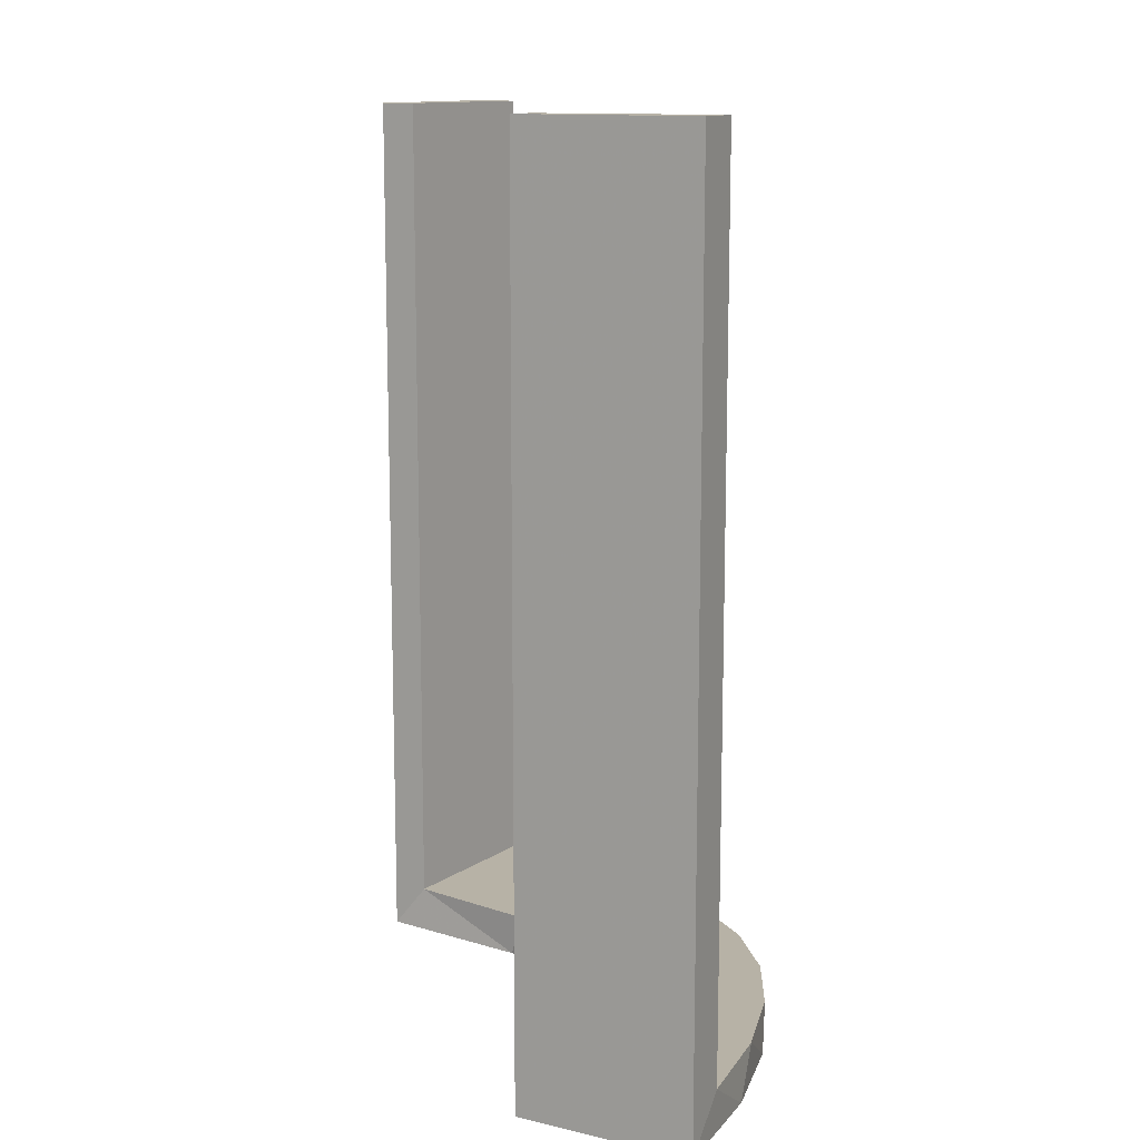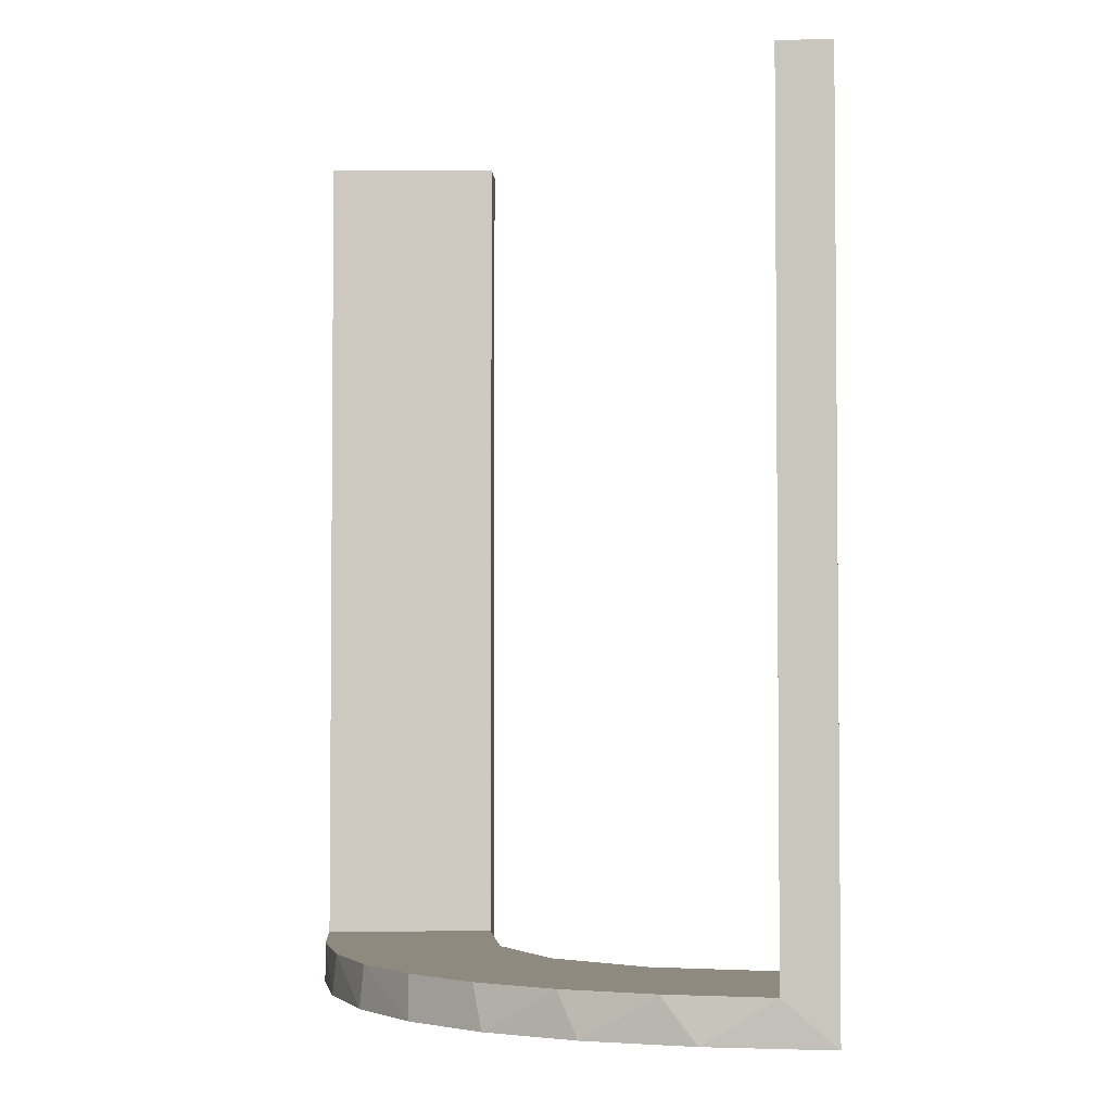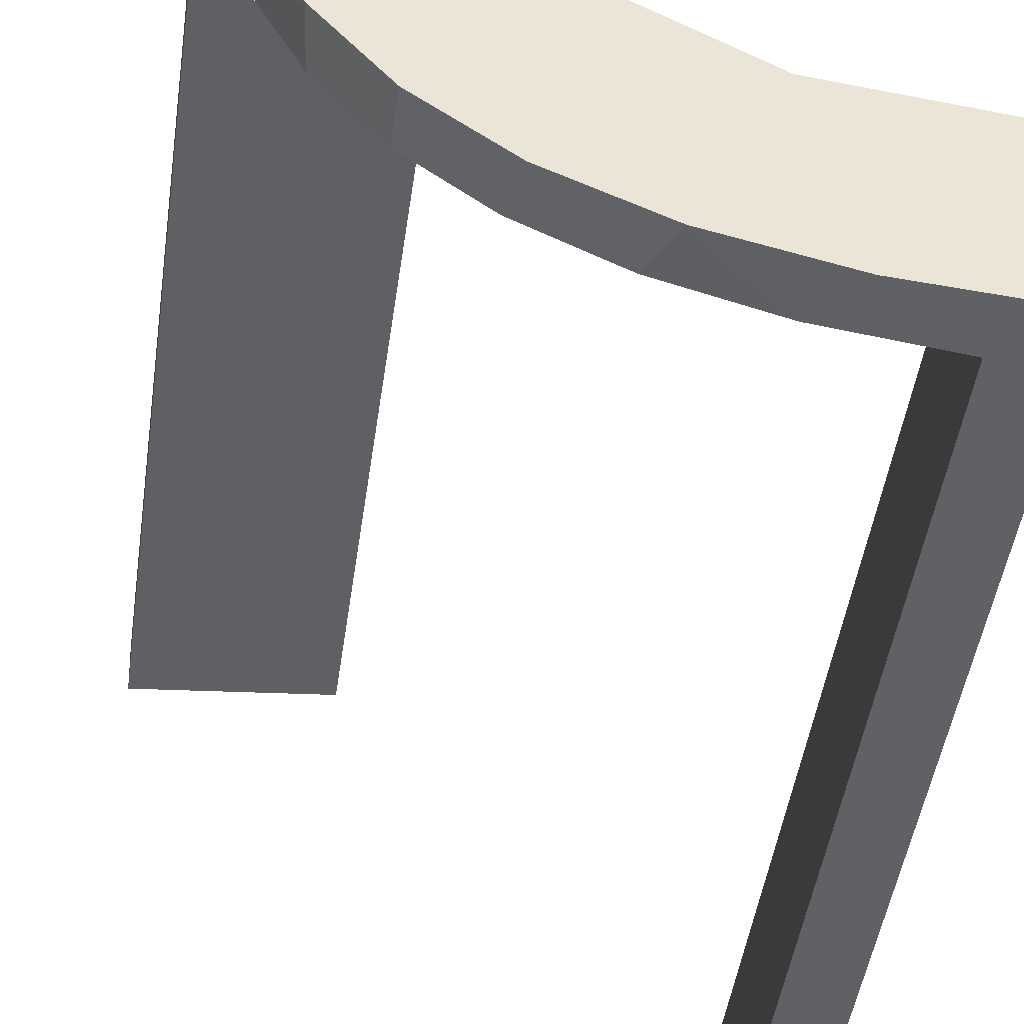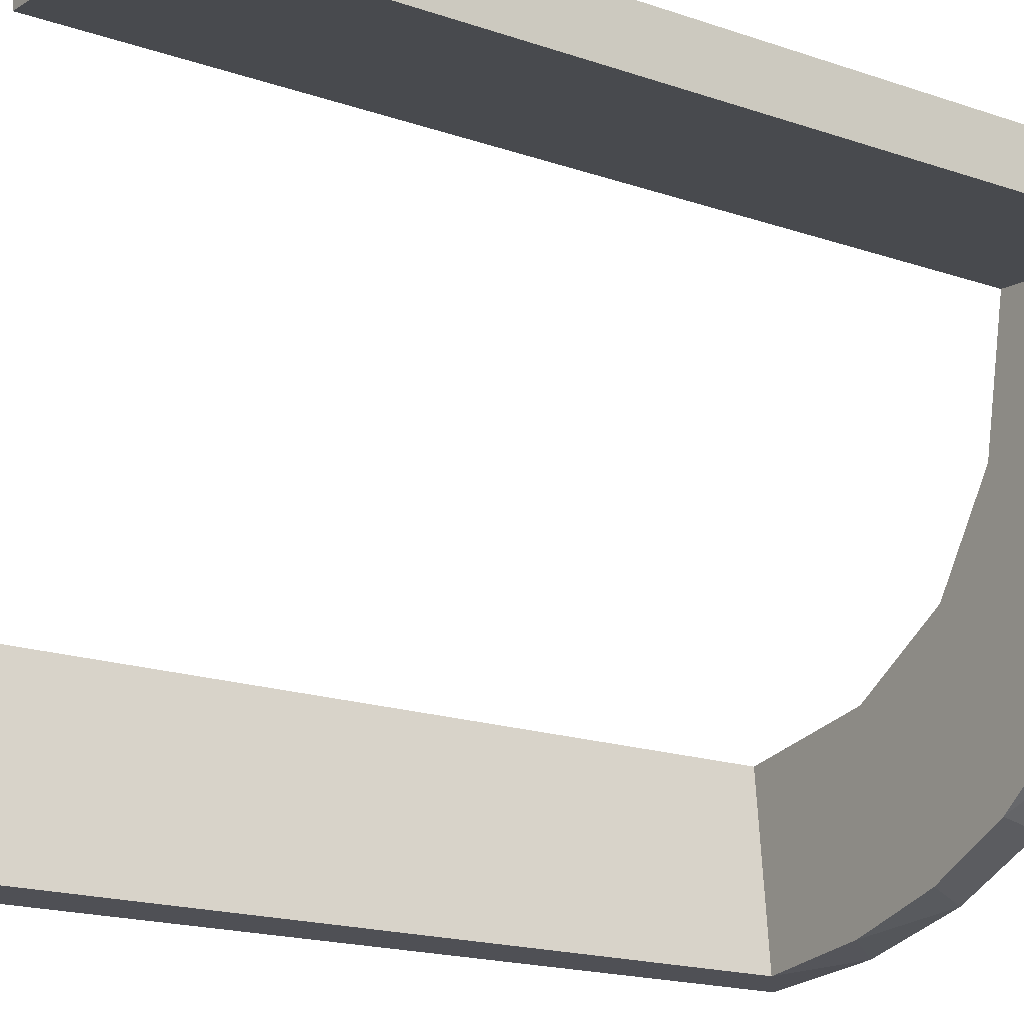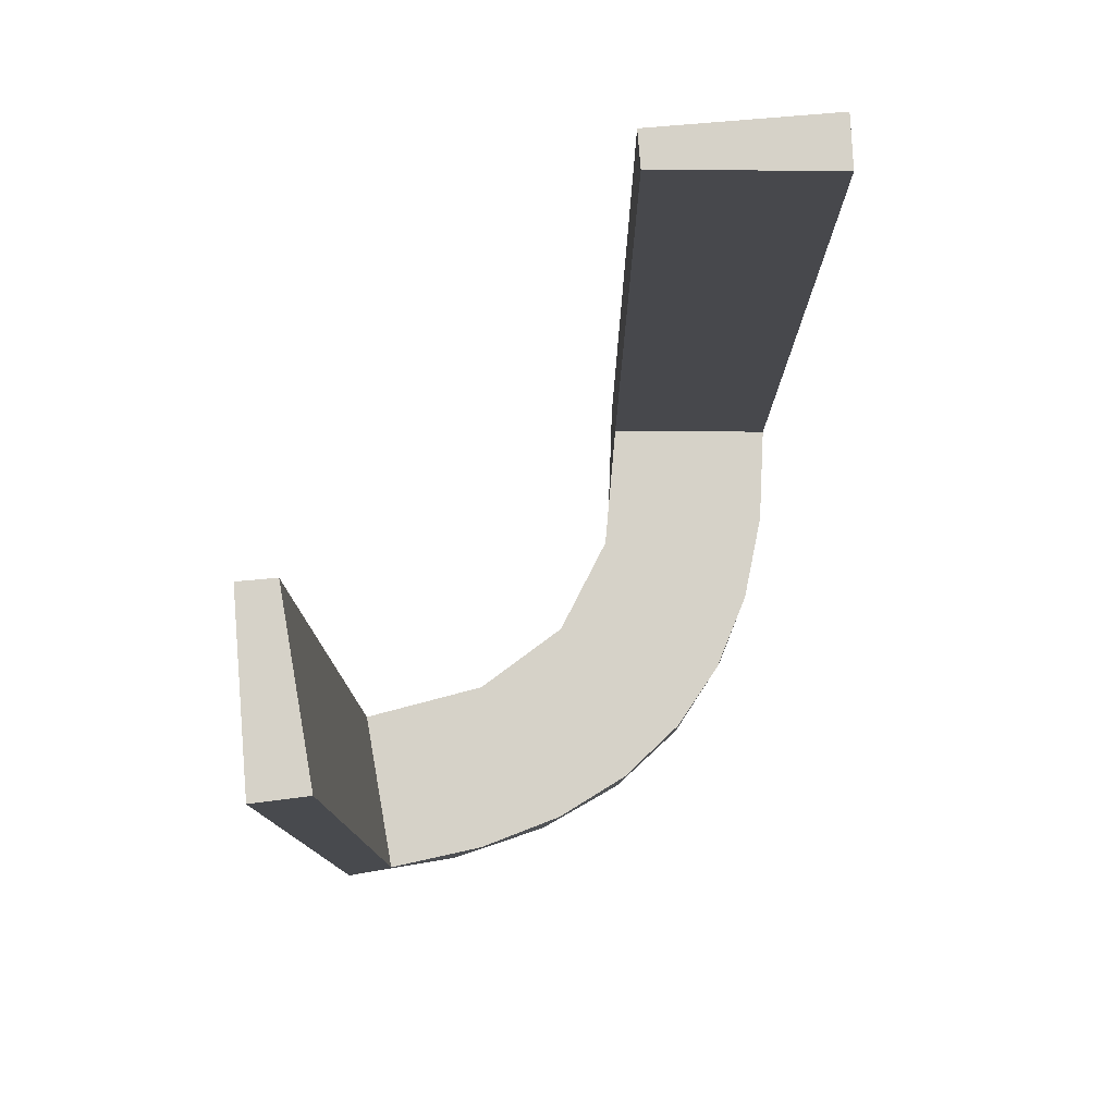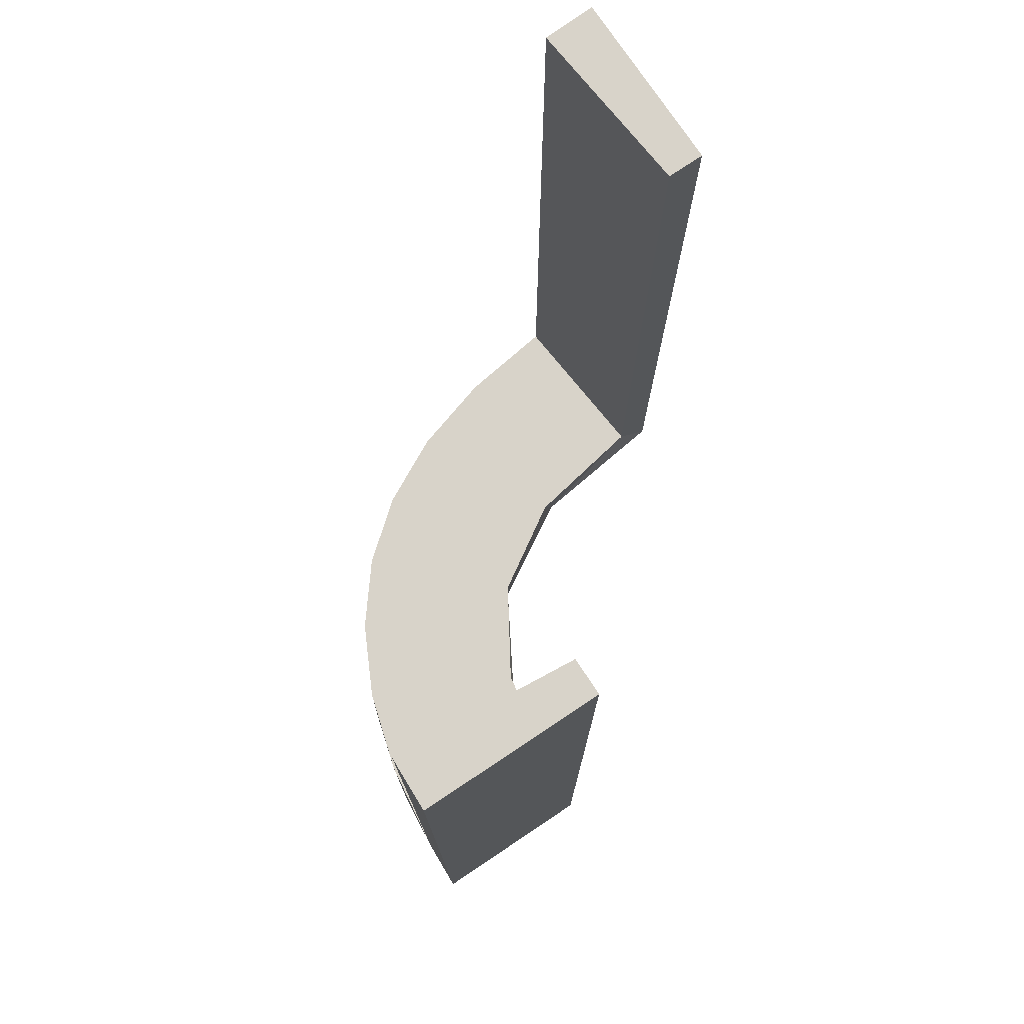
<metadata>
{"format":"obj","ext":"obj","renderer":"f3d","projection":"perspective","resolution":1024,"background":"white","views":[{"elev":12.5,"azim":-61.4,"up":"+Z"},{"elev":-3.1,"azim":94.1,"up":"+Z"},{"elev":-47.1,"azim":171.9,"up":"+Y"},{"elev":-17.6,"azim":55.6,"up":"+Y"},{"elev":78.4,"azim":-4.8,"up":"+Z"},{"elev":75.9,"azim":146.3,"up":"+Z"}]}
</metadata>
<code>
v -0.2092 0.4111 -0.475
v -0.3192 0.2442 -0.5
v -0.2771 0.2771 -0.475
v -0.2771 0.2771 -0.5
v -0.2245 0.3591 -0.475
v -0.2442 0.3192 -0.5
v -0.3135 0.4032 -0.475
v -0.4032 0.3135 -0.475
v -0.3145 0.2472 -0.475
v -0.3479 0.3479 -0.475
v -0.3479 0.3479 -0.5
v -0.3001 0.4796 0
v -0.3001 0.4796 -0.1583
v -0.3001 0.4796 -0.3167
v -0.3001 0.4796 -0.475
v -0.3704 0.2204 -0.5
v -0.4704 0.2012 0
v -0.4704 0.2012 -0.475
v -0.4704 0.2012 -0.2375
v -0.5 0.3 0
v -0.5 0.3 -0.5
v -0.5 0.3 -0.25
v -0.5 0.2 0
v -0.5 0.2 -0.5
v -0.2056 0.4306 -0.5
v -0.4796 0.3001 0
v -0.4796 0.3001 -0.1583
v -0.4796 0.3001 -0.3167
v -0.4796 0.3001 -0.475
v -0.2204 0.3704 -0.5
v -0.2 0.5 0
v -0.2 0.5 -0.5
v -0.2 0.5 -0.25
v -0.4306 0.2056 -0.5
v -0.3109 0.4109 -0.5
v -0.3 0.5 0
v -0.3 0.5 -0.5
v -0.2012 0.4704 0
v -0.2012 0.4704 -0.475
v -0.2012 0.4704 -0.2375
v -0.4109 0.3109 -0.5
v -0.2472 0.3145 -0.475
v -0.4111 0.2092 -0.475
v -0.3591 0.2245 -0.475
f 37 35 25
f 35 11 6
f 37 25 32
f 35 6 30
f 2 4 11
f 41 2 11
f 41 21 34
f 41 16 2
f 34 16 41
f 29 8 43
f 9 8 10
f 29 43 18
f 8 9 44
f 9 10 3
f 42 3 10
f 10 7 42
f 15 1 7
f 15 39 1
f 1 5 7
f 22 27 20
f 28 27 22
f 28 22 21
f 29 21 41
f 11 10 8
f 36 12 13
f 14 36 13
f 37 36 14
f 35 7 11
f 37 15 35
f 14 15 37
f 19 23 17
f 24 23 19
f 18 43 34
f 43 44 16
f 4 2 9
f 2 16 44
f 3 42 4
f 42 5 6
f 31 33 40
f 33 39 40
f 1 39 25
f 32 39 33
f 25 30 1
f 33 31 36
f 32 33 37
f 36 37 33
f 22 24 21
f 23 22 20
f 24 22 23
f 15 14 39
f 13 12 38
f 14 13 40
f 26 27 17
f 18 28 29
f 28 18 19
f 27 28 19
f 31 12 36
f 12 31 38
f 26 23 20
f 23 26 17
f 35 30 25
f 11 4 6
f 21 24 34
f 8 44 43
f 7 5 42
f 27 26 20
f 28 21 29
f 29 41 8
f 11 8 41
f 7 10 11
f 15 7 35
f 24 19 18
f 18 34 24
f 43 16 34
f 4 9 3
f 2 44 9
f 42 6 4
f 5 30 6
f 31 40 38
f 39 32 25
f 30 5 1
f 14 40 39
f 13 38 40
f 27 19 17

</code>
